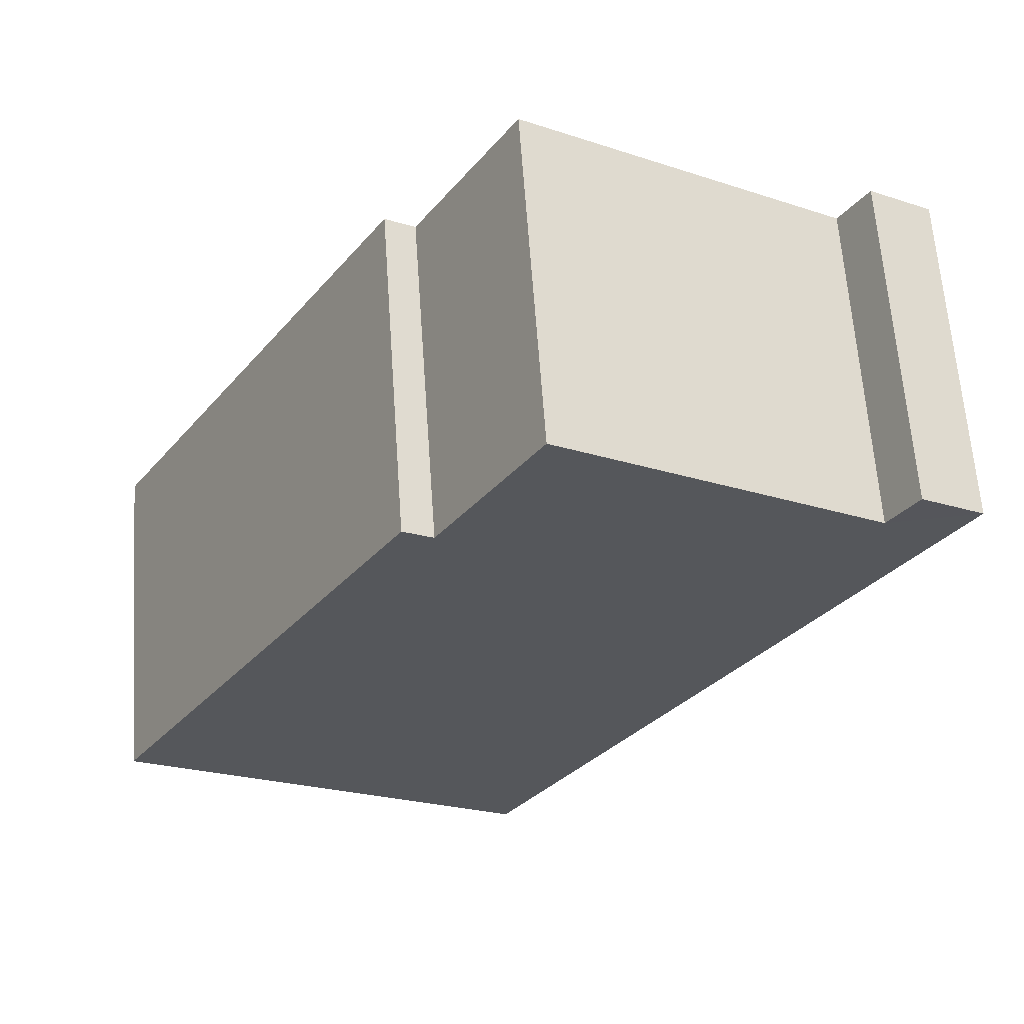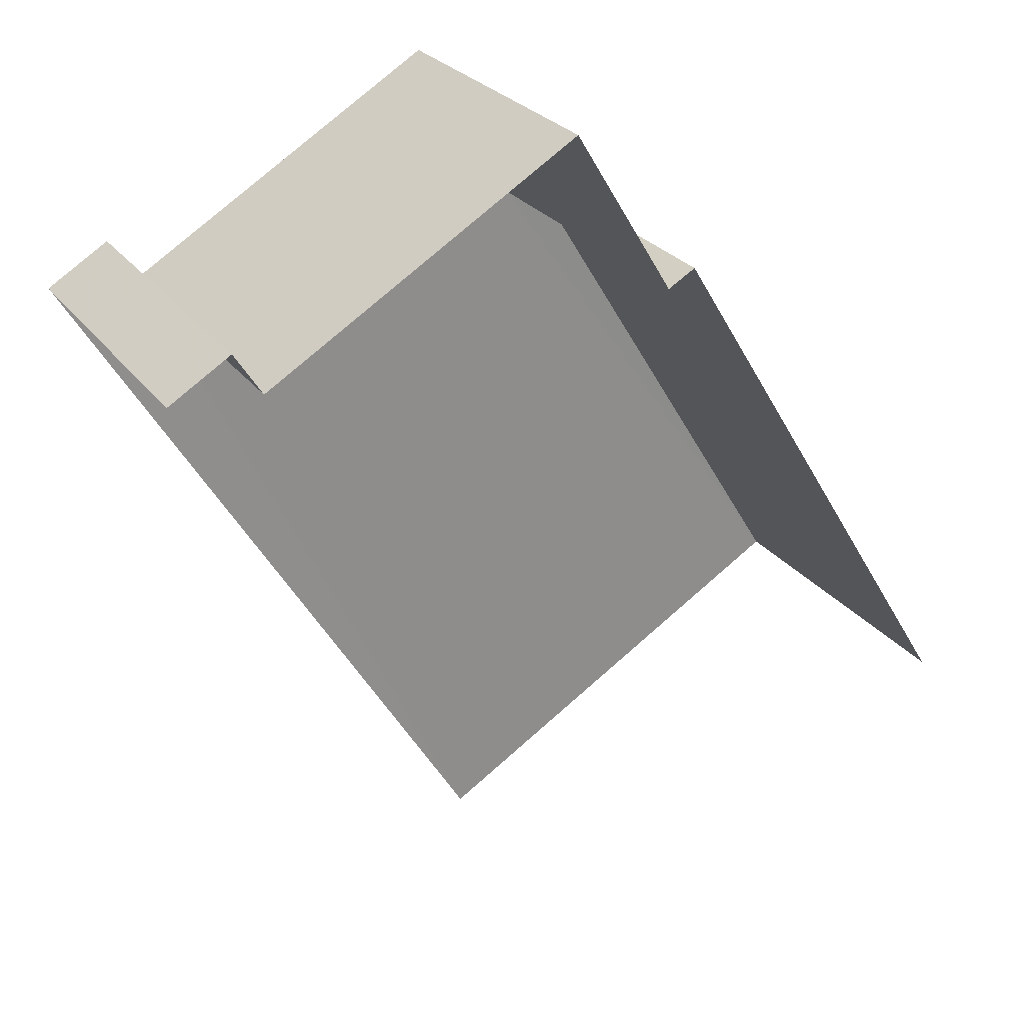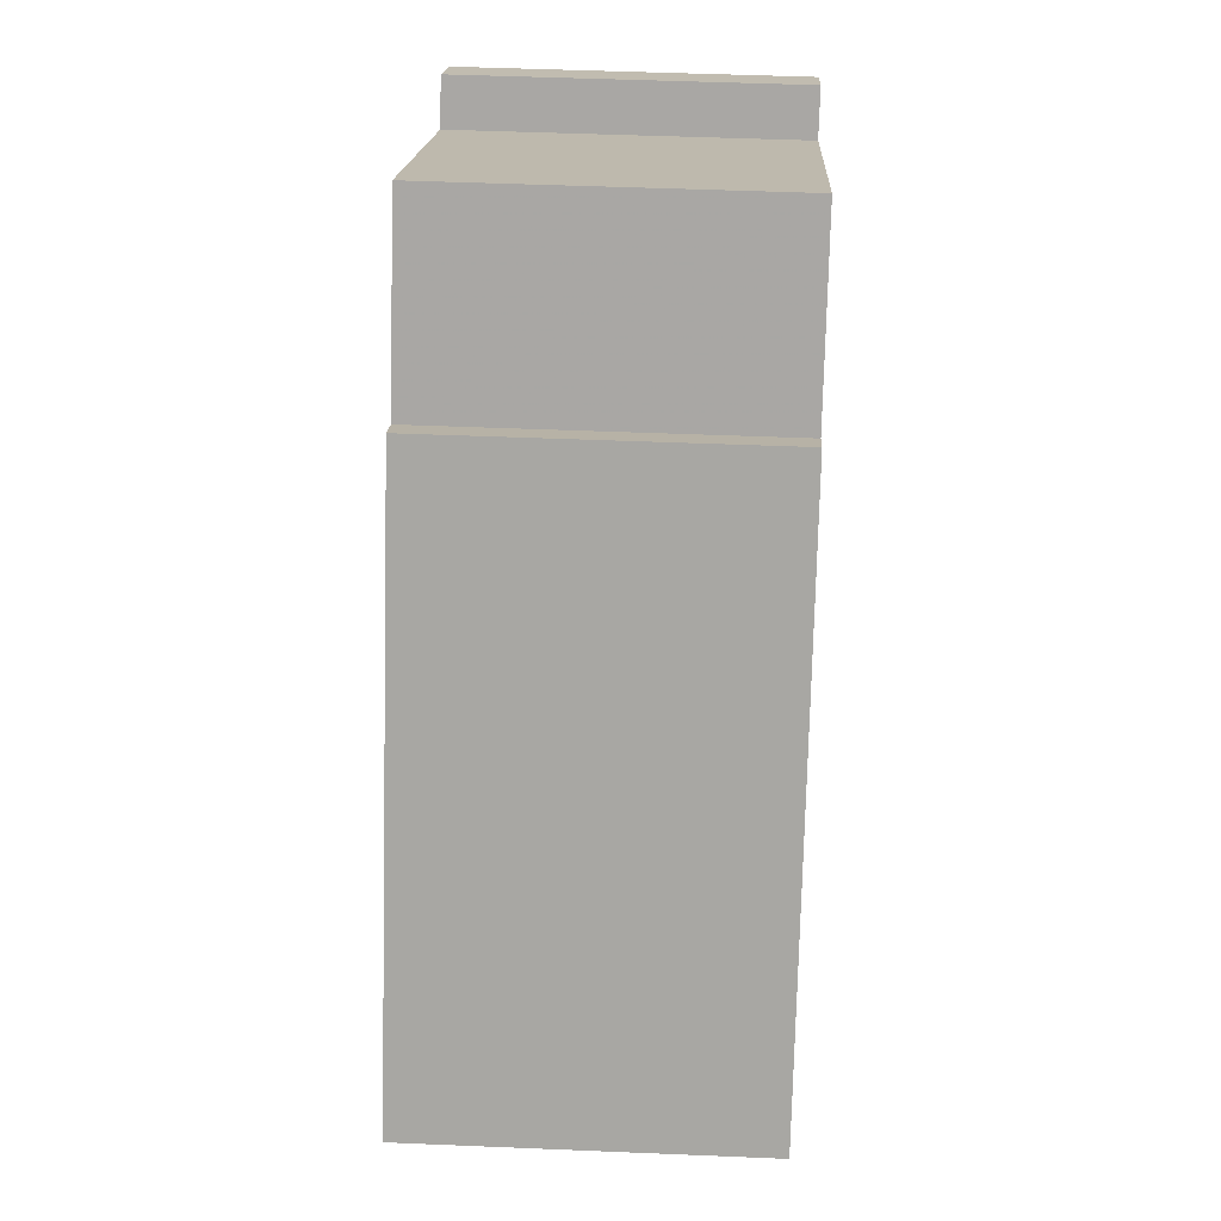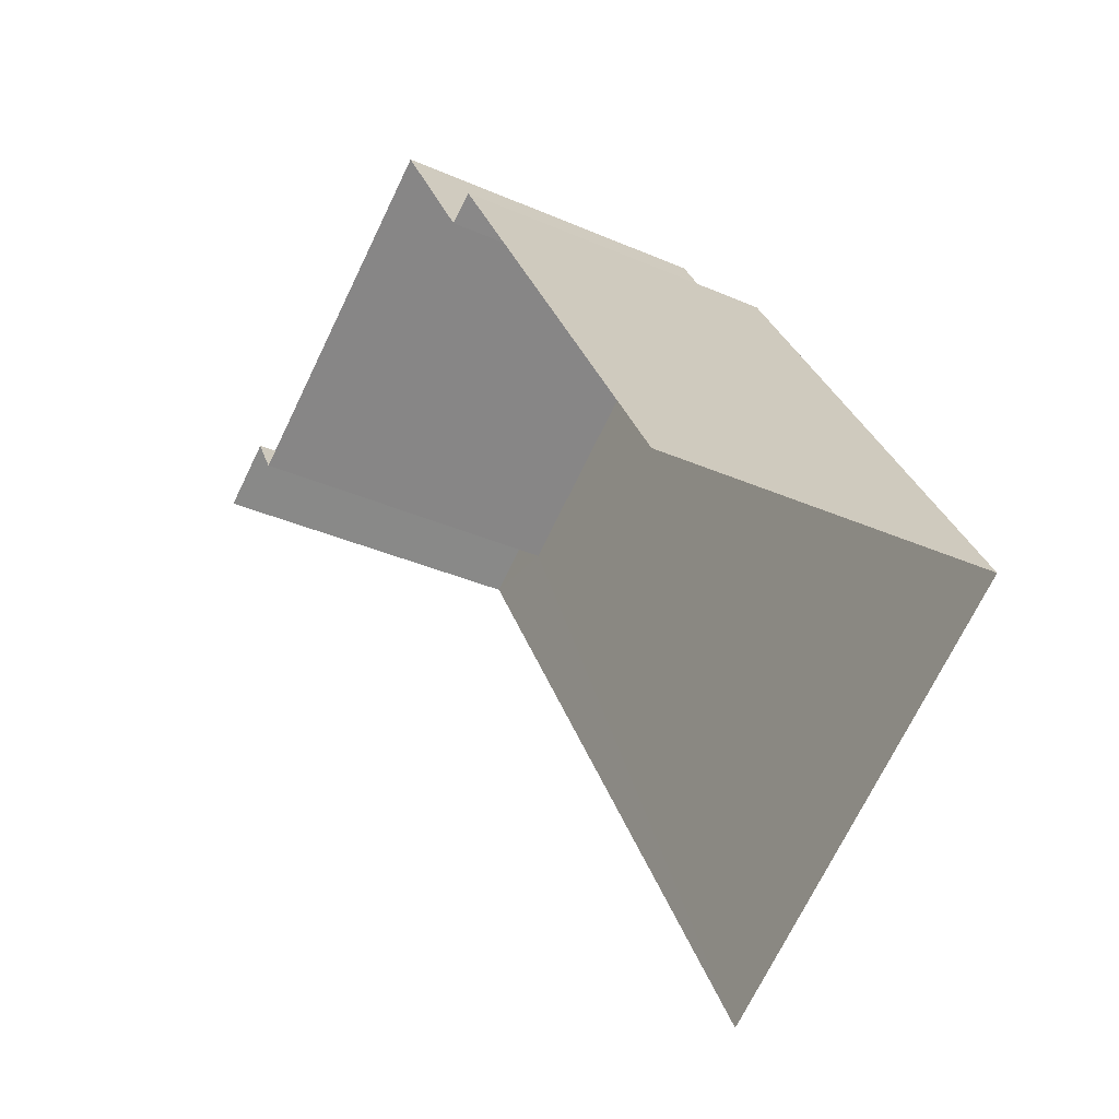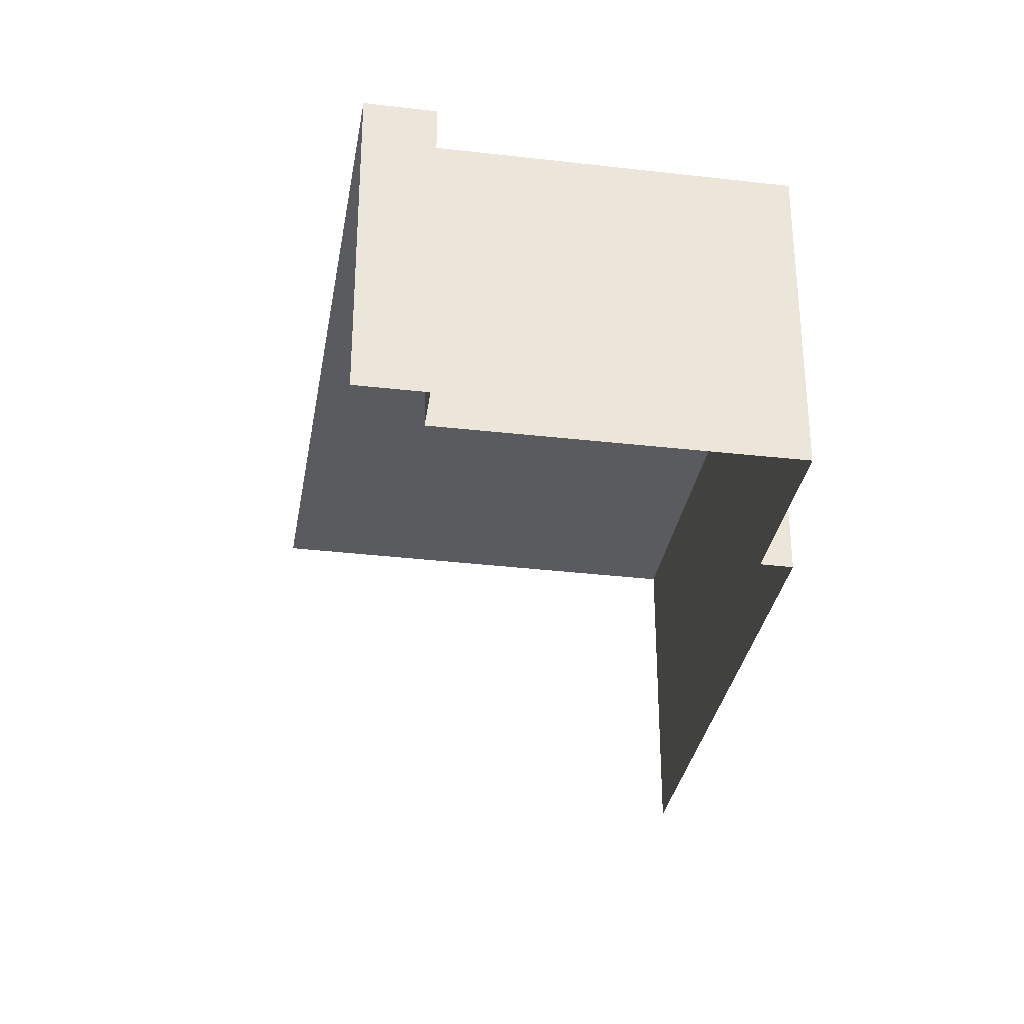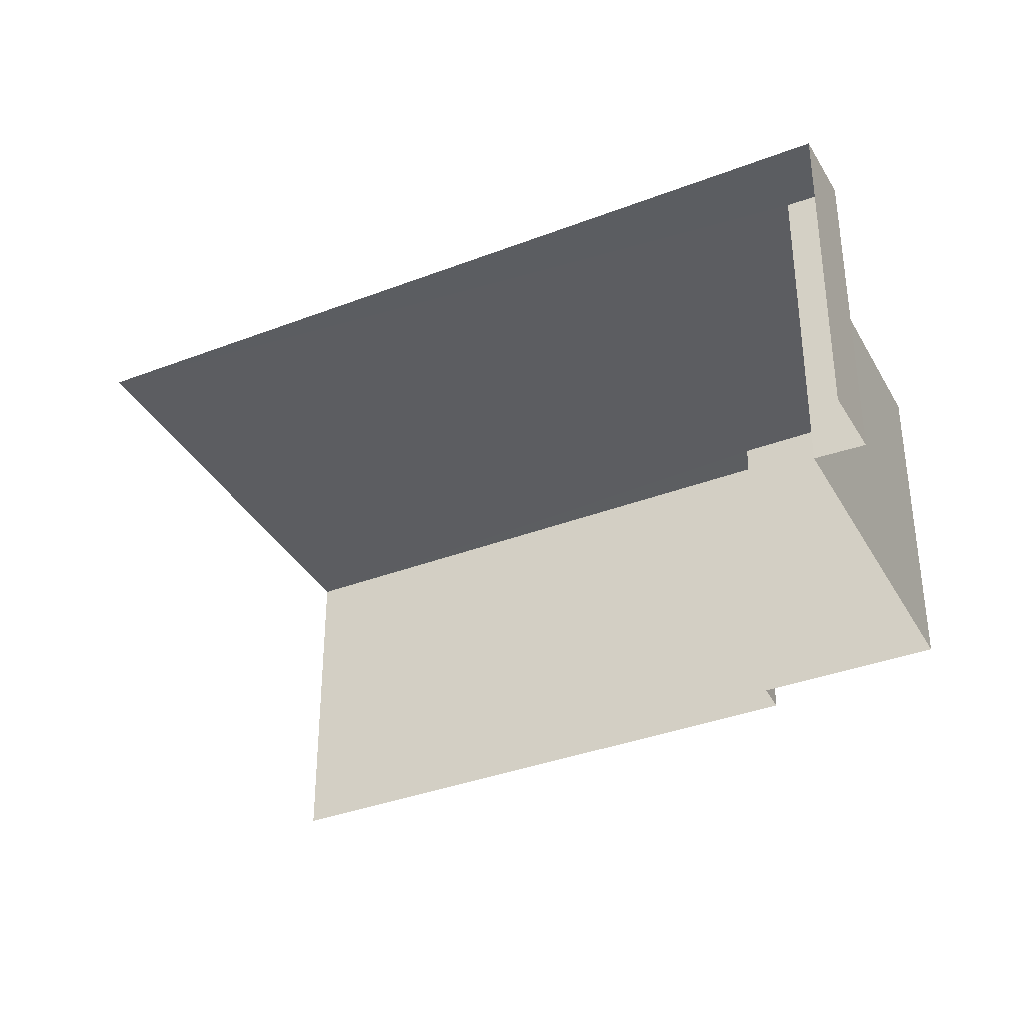
<metadata>
{"format":"obj","ext":"obj","renderer":"f3d","projection":"perspective","resolution":1024,"background":"white","views":[{"elev":62.9,"azim":-4.1,"up":"+Y"},{"elev":25.7,"azim":152.6,"up":"+Y"},{"elev":46.7,"azim":-87.2,"up":"+Y"},{"elev":-34.4,"azim":-120.6,"up":"+Y"},{"elev":-32.4,"azim":139.1,"up":"+Z"},{"elev":-36.8,"azim":84.9,"up":"+Z"}]}
</metadata>
<code>
v -2.213e+05 -1.256e+05 24.32
v -2.213e+05 -1.256e+05 24.32
v -2.213e+05 -1.256e+05 24.32
v -2.213e+05 -1.256e+05 24.32
v -2.213e+05 -1.256e+05 24.32
v -2.213e+05 -1.256e+05 24.32
v -2.213e+05 -1.256e+05 24.32
v -2.213e+05 -1.256e+05 24.32
v -2.213e+05 -1.256e+05 27.43
v -2.213e+05 -1.256e+05 27.43
v -2.213e+05 -1.256e+05 27.43
v -2.213e+05 -1.256e+05 27.43
v -2.213e+05 -1.256e+05 27.43
v -2.213e+05 -1.256e+05 27.43
v -2.213e+05 -1.256e+05 27.43
v -2.213e+05 -1.256e+05 27.43
f 1 2 3
f 3 4 5
f 1 6 2
f 5 4 7
f 4 2 8
f 3 2 4
f 10 1 3
f 12 10 3
f 15 3 5
f 15 12 3
f 9 10 11
f 10 12 11
f 13 11 14
f 14 12 15
f 14 15 16
f 11 12 14
f 16 7 4
f 14 16 4
f 14 4 8
f 13 14 8
f 13 8 2
f 11 13 2
f 16 5 7
f 16 15 5
f 10 6 1
f 10 9 6
f 11 2 6
f 9 11 6

</code>
